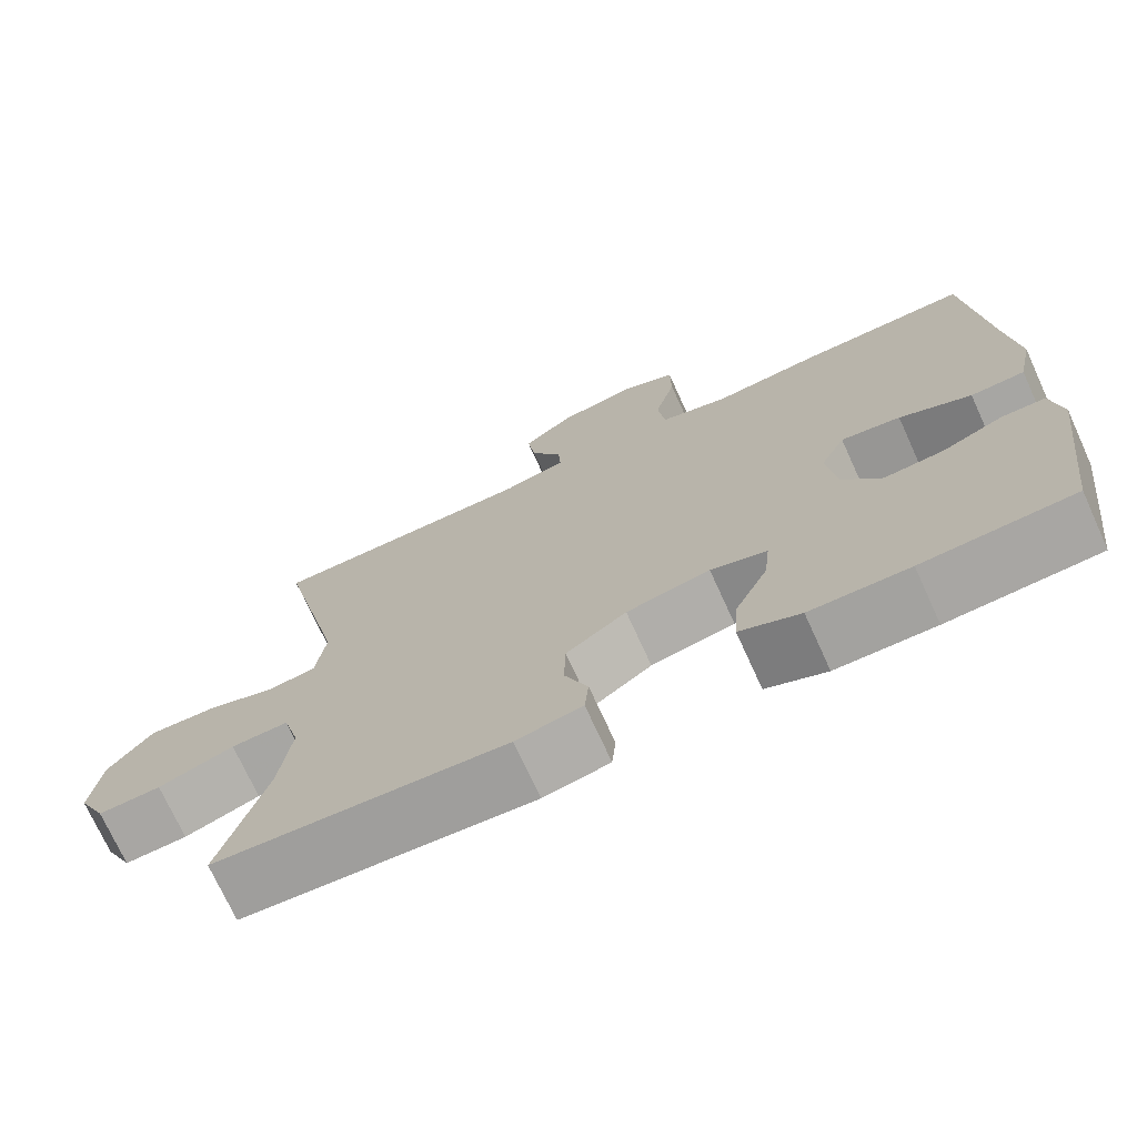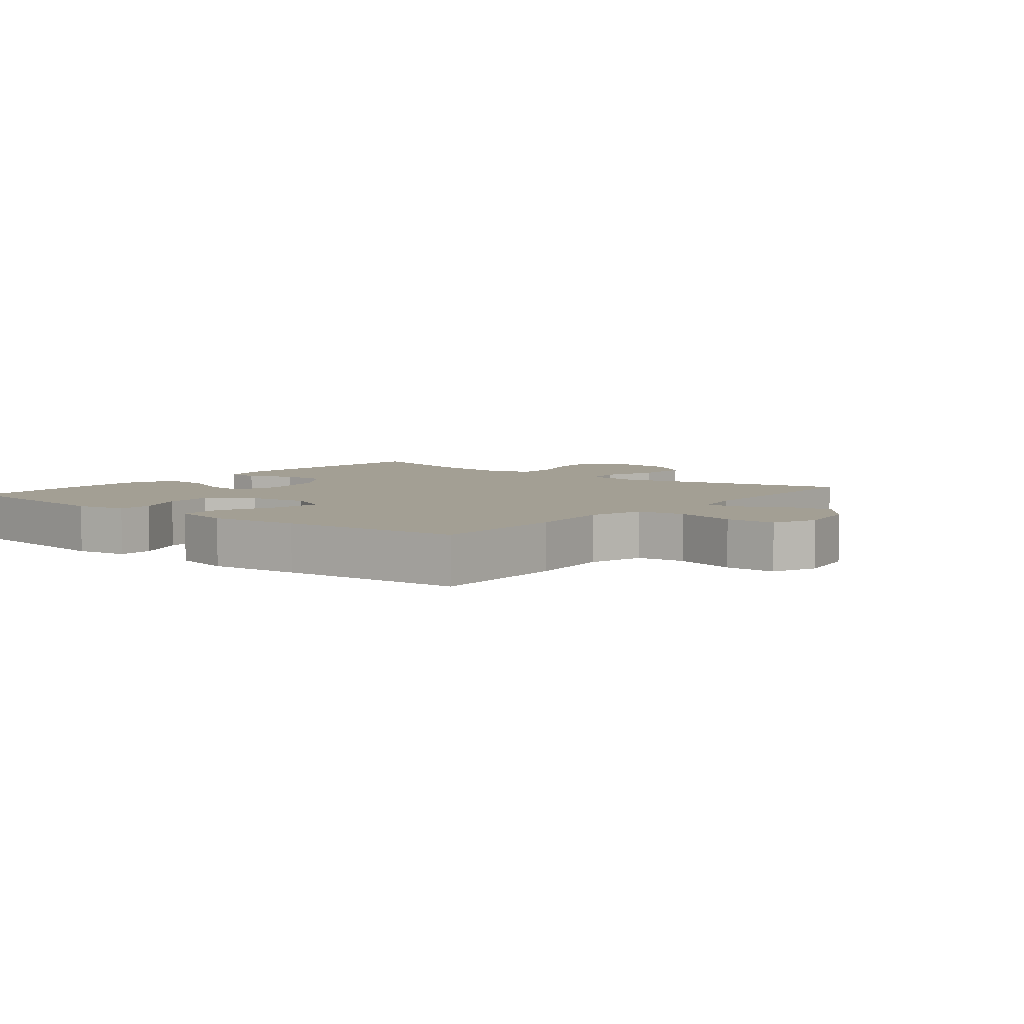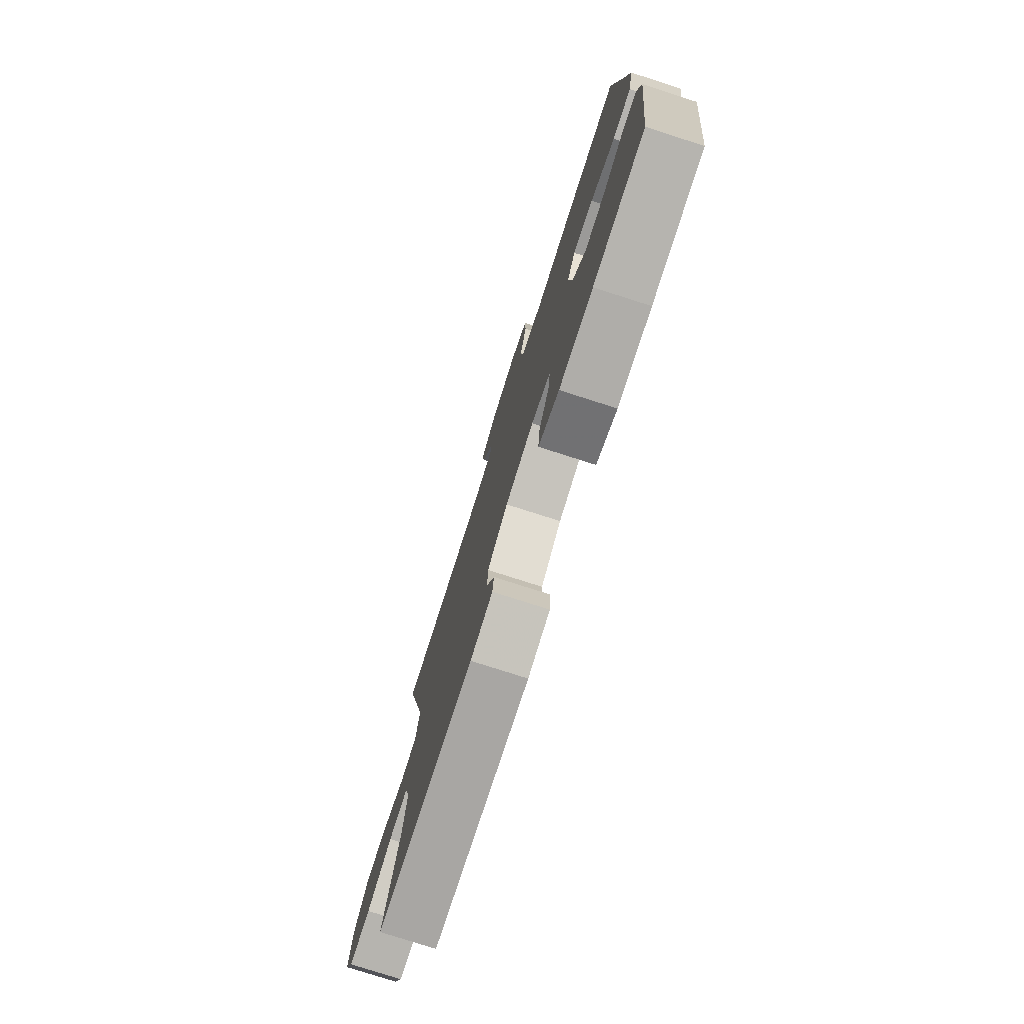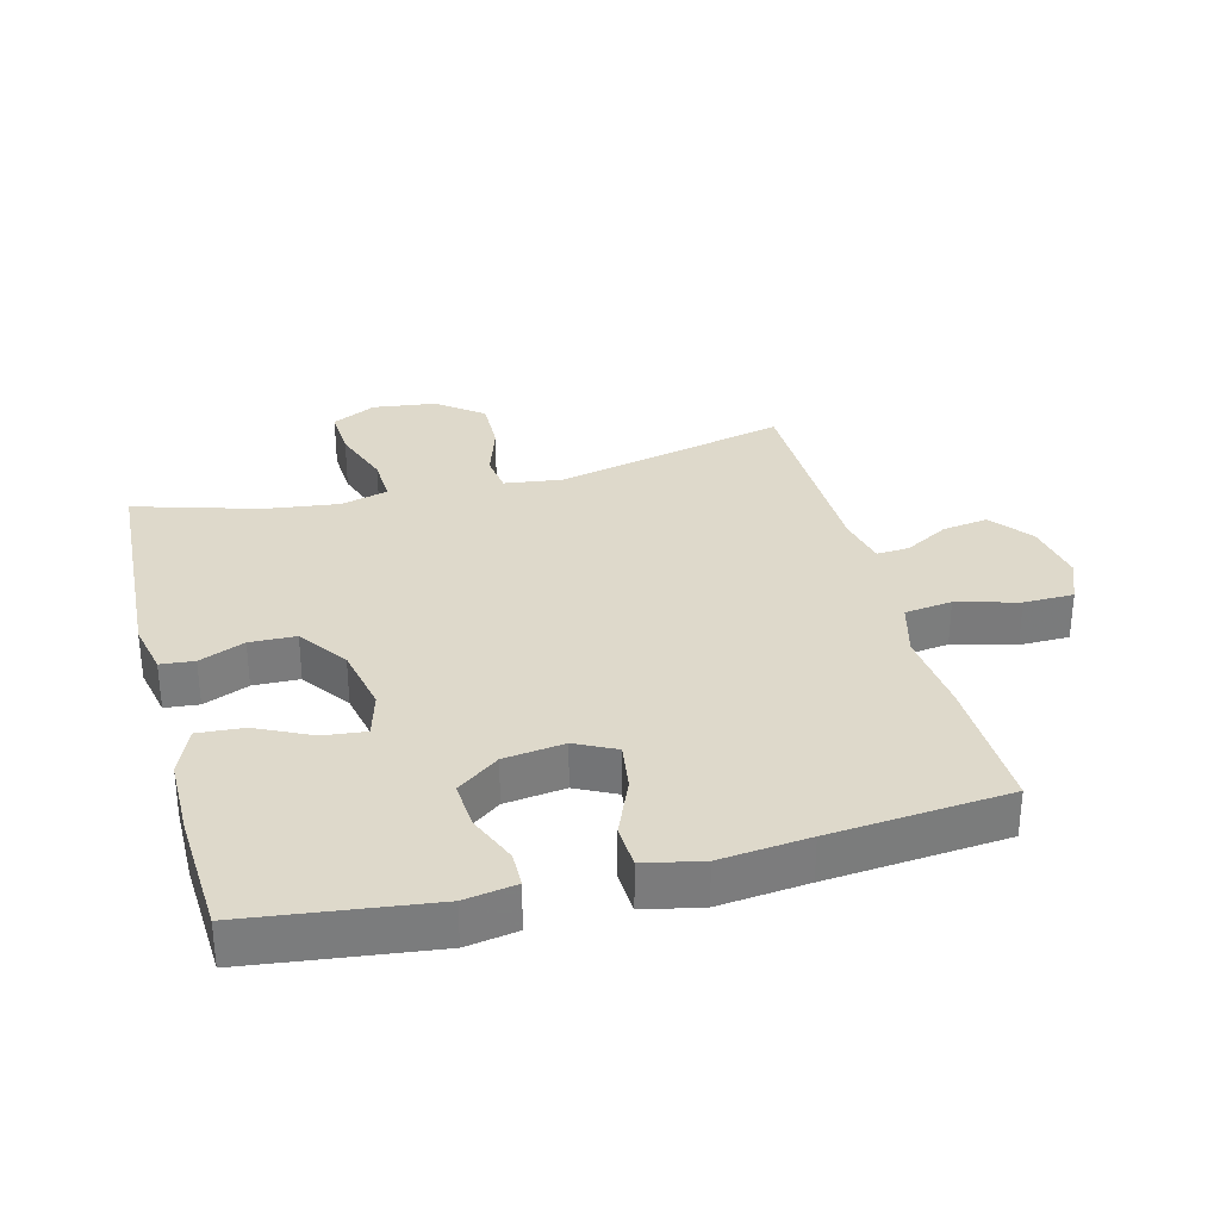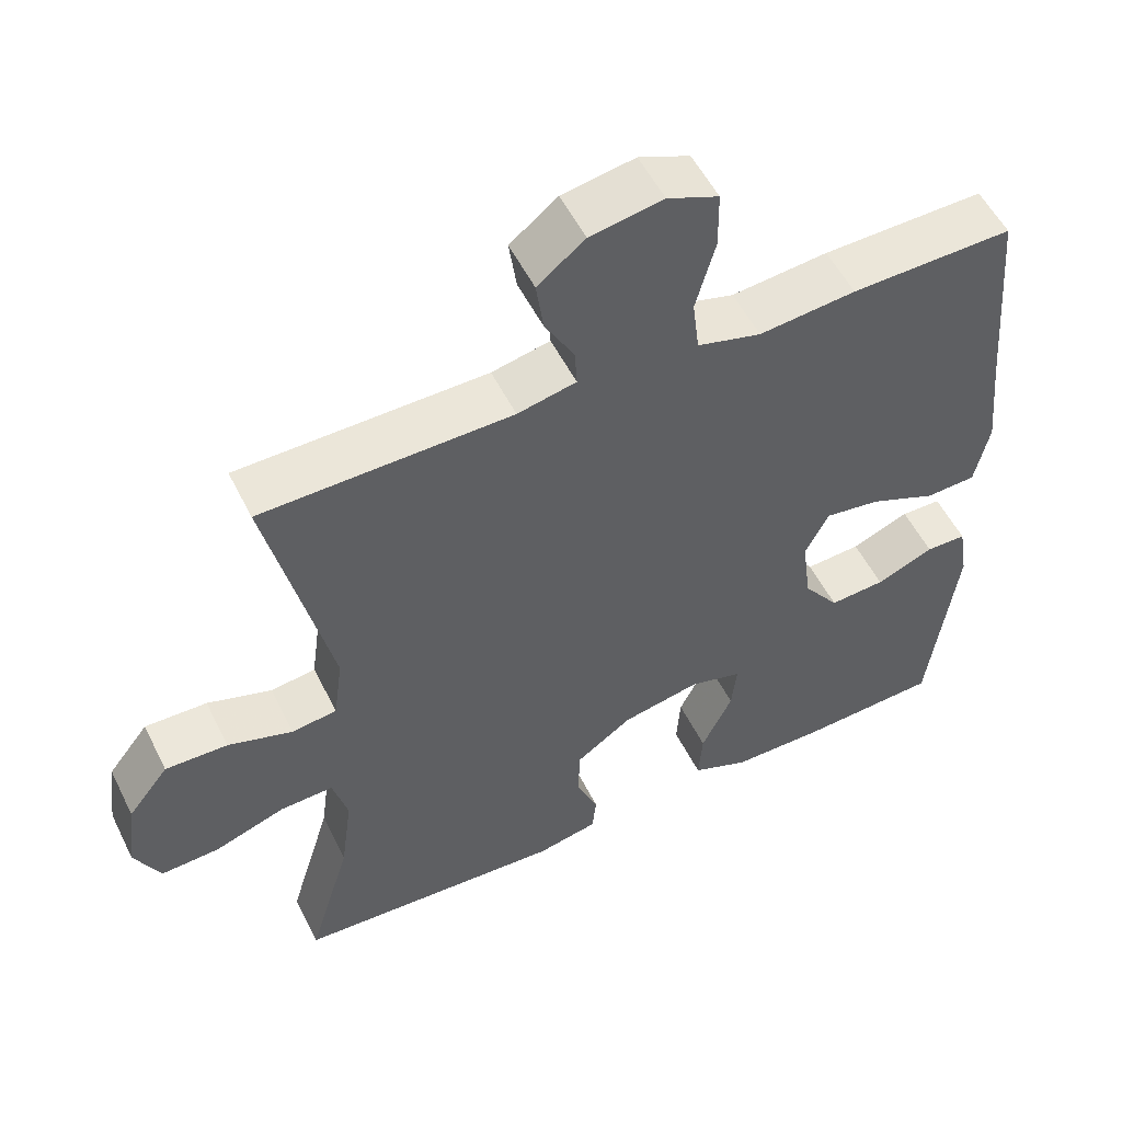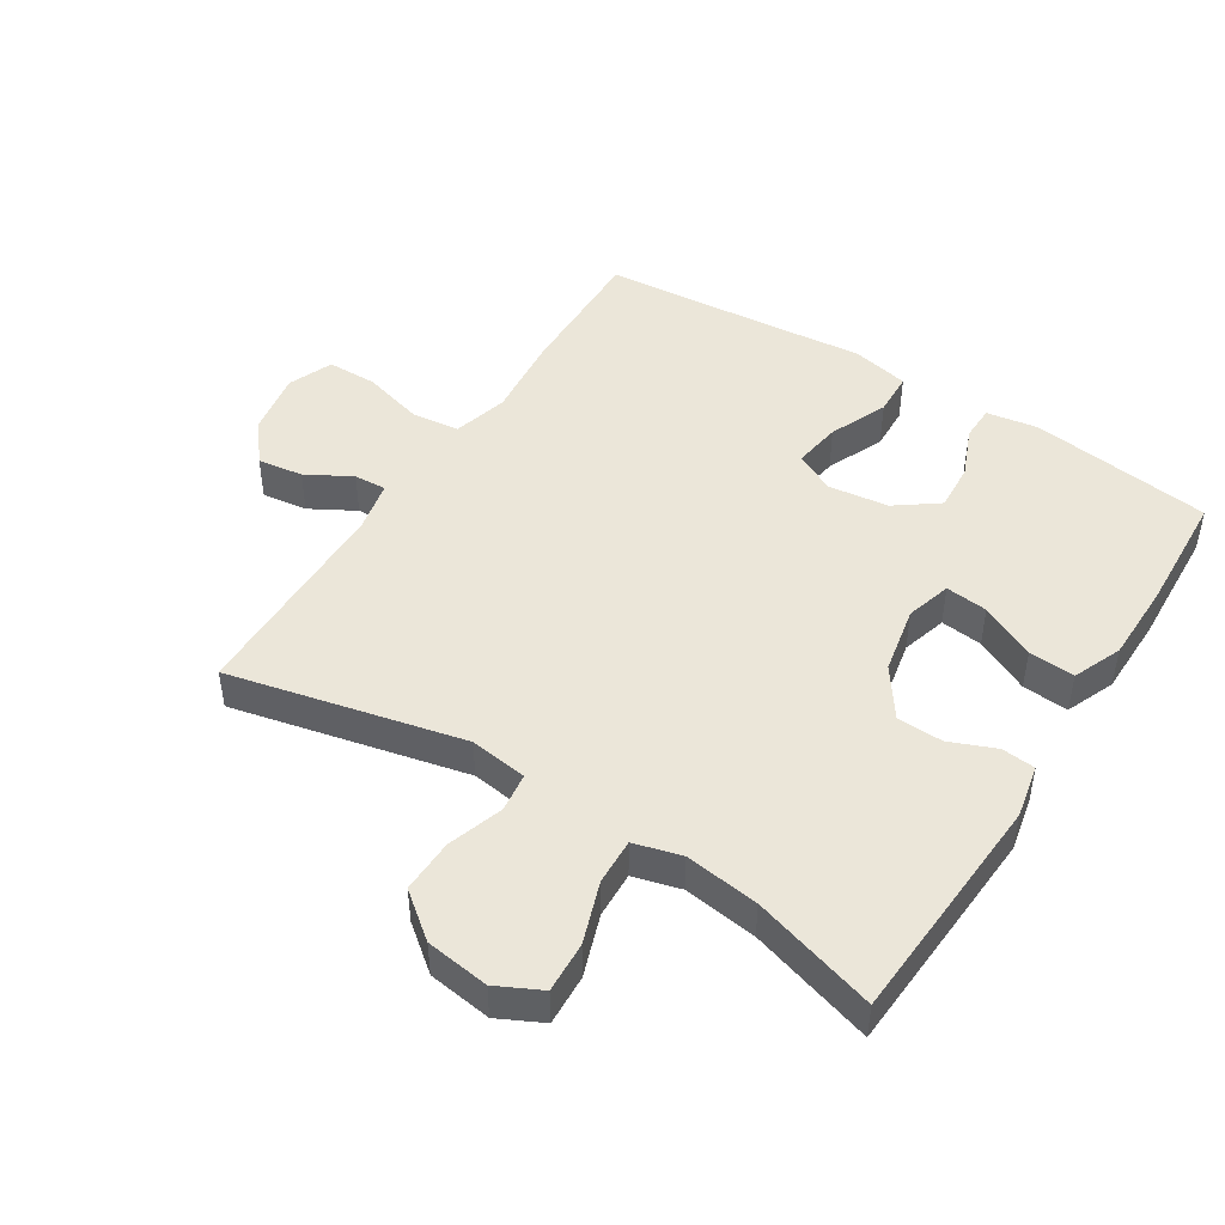
<metadata>
{"format":"obj","ext":"obj","renderer":"f3d","projection":"perspective","resolution":1024,"background":"white","views":[{"elev":-72.8,"azim":-155.5,"up":"+Z"},{"elev":5.4,"azim":-51.2,"up":"+Y"},{"elev":-77.7,"azim":-107.8,"up":"+Z"},{"elev":31.8,"azim":-104.7,"up":"+Y"},{"elev":53.8,"azim":153.9,"up":"+Z"},{"elev":46.8,"azim":122.5,"up":"+Y"}]}
</metadata>
<code>
v -0.5 0.07 -0.5
v -0.536 0.07 -0.219
v -0.523 0.07 -0.14
v -0.469 0.07 -0.139
v -0.392 0.07 -0.171
v -0.318 0.07 -0.176
v -0.27 0.07 -0.111
v -0.258 0.07 -0.018
v -0.289 0.07 0.044
v -0.363 0.07 0.033
v -0.452 0.07 -0.005
v -0.519 0.07 -0.002
v -0.538 0.07 0.087
v -0.524 0.07 0.224
v -0.5 0.07 0.5
v -0.284 0.07 0.495
v -0.155 0.07 0.482
v -0.07 0.07 0.505
v -0.061 0.07 0.578
v -0.087 0.07 0.673
v -0.086 0.07 0.75
v -0.018 0.07 0.778
v 0.079 0.07 0.761
v 0.142 0.07 0.711
v 0.132 0.07 0.641
v 0.093 0.07 0.572
v 0.09 0.07 0.522
v 0.168 0.07 0.505
v 0.5 0.07 0.5
v 0.417 0.07 0.14
v 0.429 0.07 0.051
v 0.489 0.07 0.043
v 0.575 0.07 0.071
v 0.658 0.07 0.073
v 0.712 0.07 0.004
v 0.725 0.07 -0.094
v 0.691 0.07 -0.162
v 0.613 0.07 -0.158
v 0.519 0.07 -0.125
v 0.448 0.07 -0.122
v 0.428 0.07 -0.195
v 0.443 0.07 -0.309
v 0.5 0.07 -0.5
v 0.141 0.07 -0.521
v 0.059 0.07 -0.504
v 0.054 0.07 -0.452
v 0.083 0.07 -0.382
v 0.081 0.07 -0.311
v 0.006 0.07 -0.258
v -0.098 0.07 -0.237
v -0.168 0.07 -0.257
v -0.161 0.07 -0.322
v -0.12 0.07 -0.407
v -0.115 0.07 -0.478
v -0.19 0.07 -0.509
v -0.313 0.07 -0.51
v -0.5 0 -0.5
v -0.536 0 -0.219
v -0.523 0 -0.14
v -0.469 0 -0.139
v -0.392 0 -0.171
v -0.318 0 -0.176
v -0.27 0 -0.111
v -0.258 0 -0.018
v -0.289 0 0.044
v -0.363 0 0.033
v -0.452 0 -0.005
v -0.519 0 -0.002
v -0.538 0 0.087
v -0.524 0 0.224
v -0.5 0 0.5
v -0.284 0 0.495
v -0.155 0 0.482
v -0.07 0 0.505
v -0.061 0 0.578
v -0.087 0 0.673
v -0.086 0 0.75
v -0.018 0 0.778
v 0.079 0 0.761
v 0.142 0 0.711
v 0.132 0 0.641
v 0.093 0 0.572
v 0.09 0 0.522
v 0.168 0 0.505
v 0.5 0 0.5
v 0.417 0 0.14
v 0.429 0 0.051
v 0.489 0 0.043
v 0.575 0 0.071
v 0.658 0 0.073
v 0.712 0 0.004
v 0.725 0 -0.094
v 0.691 0 -0.162
v 0.613 0 -0.158
v 0.519 0 -0.125
v 0.448 0 -0.122
v 0.428 0 -0.195
v 0.443 0 -0.309
v 0.5 0 -0.5
v 0.141 0 -0.521
v 0.059 0 -0.504
v 0.054 0 -0.452
v 0.083 0 -0.382
v 0.081 0 -0.311
v 0.006 0 -0.258
v -0.098 0 -0.237
v -0.168 0 -0.257
v -0.161 0 -0.322
v -0.12 0 -0.407
v -0.115 0 -0.478
v -0.19 0 -0.509
v -0.313 0 -0.51
f 52 53 54 55
f 51 52 55 56
f 44 45 46 47
f 42 43 44 47
f 41 42 47 48
f 40 41 48 49
f 36 37 38 39
f 36 39 40
f 35 36 40
f 32 33 34 35
f 31 32 35 40
f 30 31 40 49
f 28 29 30 49
f 23 24 25 26
f 23 26 27
f 22 23 27
f 19 20 21 22
f 18 19 22 27
f 17 18 27 28
f 14 15 16 17
f 10 11 12 13
f 9 10 13 14
f 2 3 4 5
f 2 5 6
f 51 56 1 2
f 50 51 2 6
f 49 50 6 7
f 28 49 7 8
f 9 14 17 28
f 8 9 28
f 111 110 109 108
f 112 111 108 107
f 103 102 101 100
f 103 100 99 98
f 104 103 98 97
f 105 104 97 96
f 95 94 93 92
f 96 95 92
f 96 92 91
f 91 90 89 88
f 96 91 88 87
f 105 96 87 86
f 105 86 85 84
f 82 81 80 79
f 83 82 79
f 83 79 78
f 78 77 76 75
f 83 78 75 74
f 84 83 74 73
f 73 72 71 70
f 69 68 67 66
f 70 69 66 65
f 61 60 59 58
f 62 61 58
f 58 57 112 107
f 62 58 107 106
f 63 62 106 105
f 64 63 105 84
f 84 73 70 65
f 84 65 64
f 1 57 58 2
f 2 58 59 3
f 3 59 60 4
f 4 60 61 5
f 5 61 62 6
f 6 62 63 7
f 7 63 64 8
f 8 64 65 9
f 9 65 66 10
f 10 66 67 11
f 11 67 68 12
f 12 68 69 13
f 13 69 70 14
f 14 70 71 15
f 15 71 72 16
f 16 72 73 17
f 17 73 74 18
f 18 74 75 19
f 19 75 76 20
f 20 76 77 21
f 21 77 78 22
f 22 78 79 23
f 23 79 80 24
f 24 80 81 25
f 25 81 82 26
f 26 82 83 27
f 27 83 84 28
f 28 84 85 29
f 29 85 86 30
f 30 86 87 31
f 31 87 88 32
f 32 88 89 33
f 33 89 90 34
f 34 90 91 35
f 35 91 92 36
f 36 92 93 37
f 37 93 94 38
f 38 94 95 39
f 39 95 96 40
f 40 96 97 41
f 41 97 98 42
f 42 98 99 43
f 43 99 100 44
f 44 100 101 45
f 45 101 102 46
f 46 102 103 47
f 47 103 104 48
f 48 104 105 49
f 49 105 106 50
f 50 106 107 51
f 51 107 108 52
f 52 108 109 53
f 53 109 110 54
f 54 110 111 55
f 55 111 112 56
f 56 112 57 1

</code>
